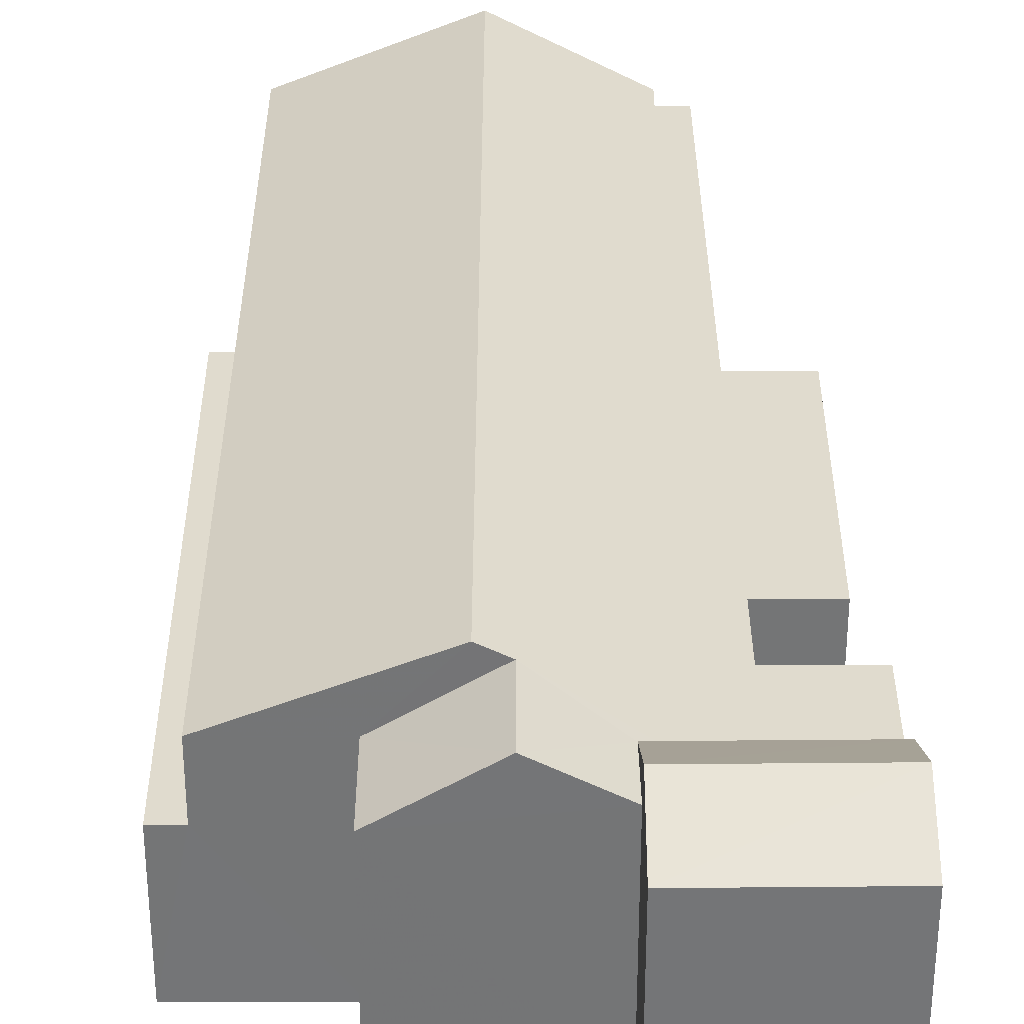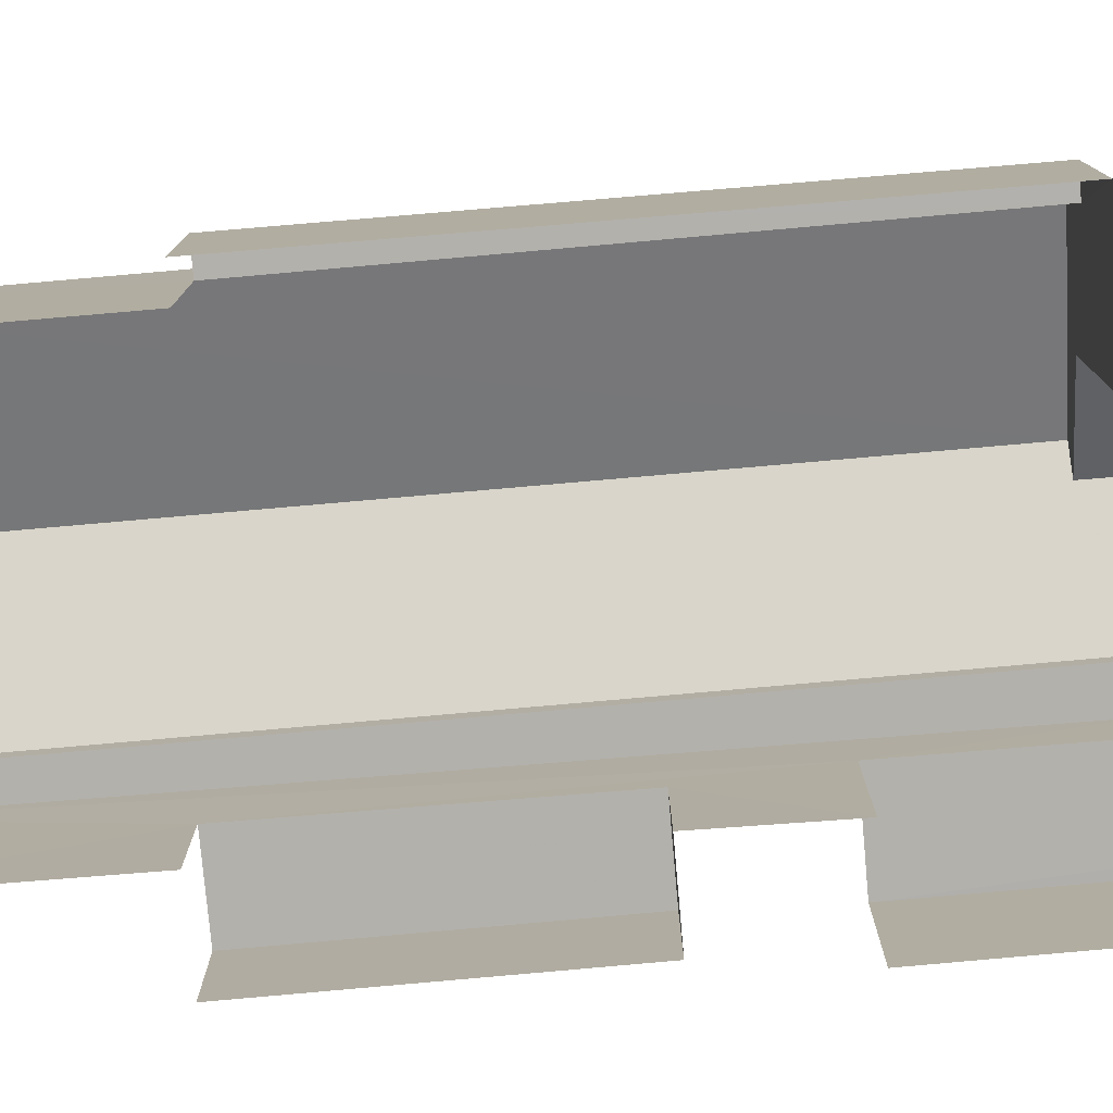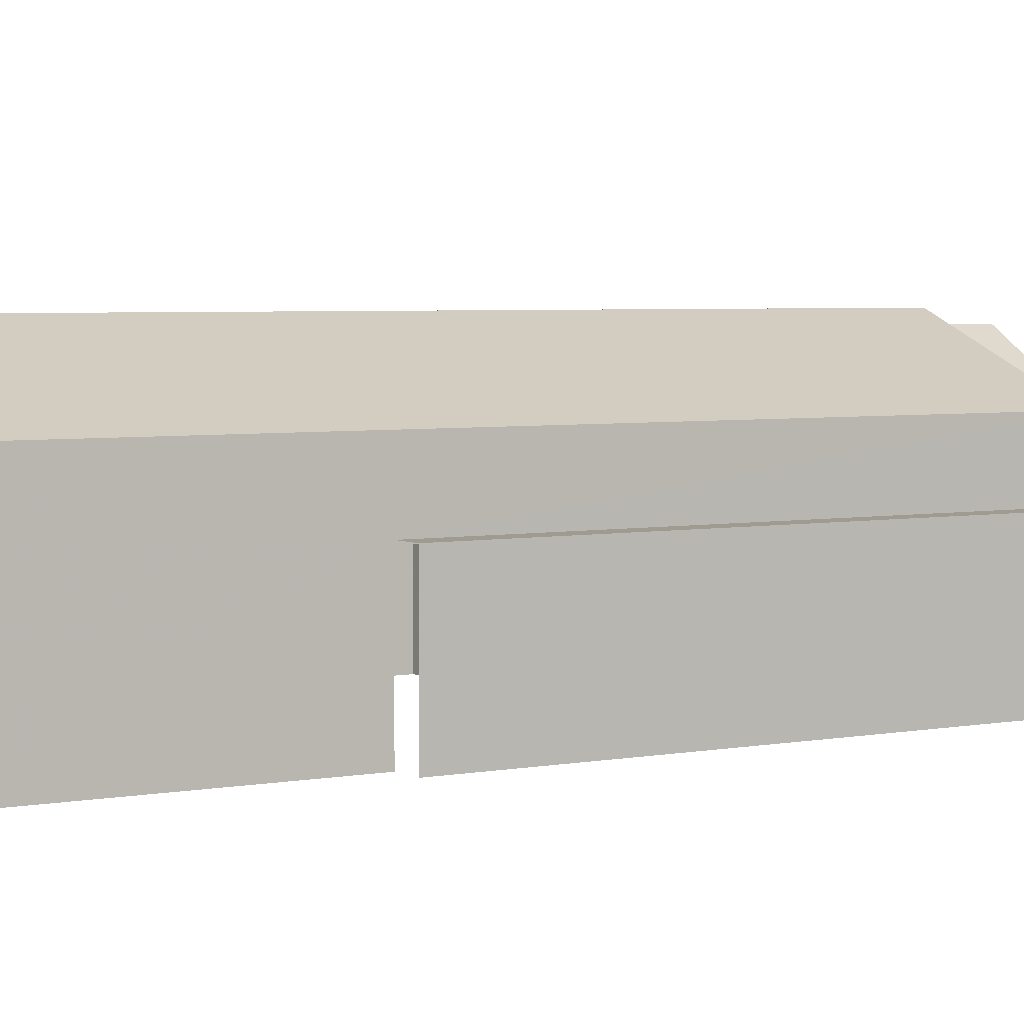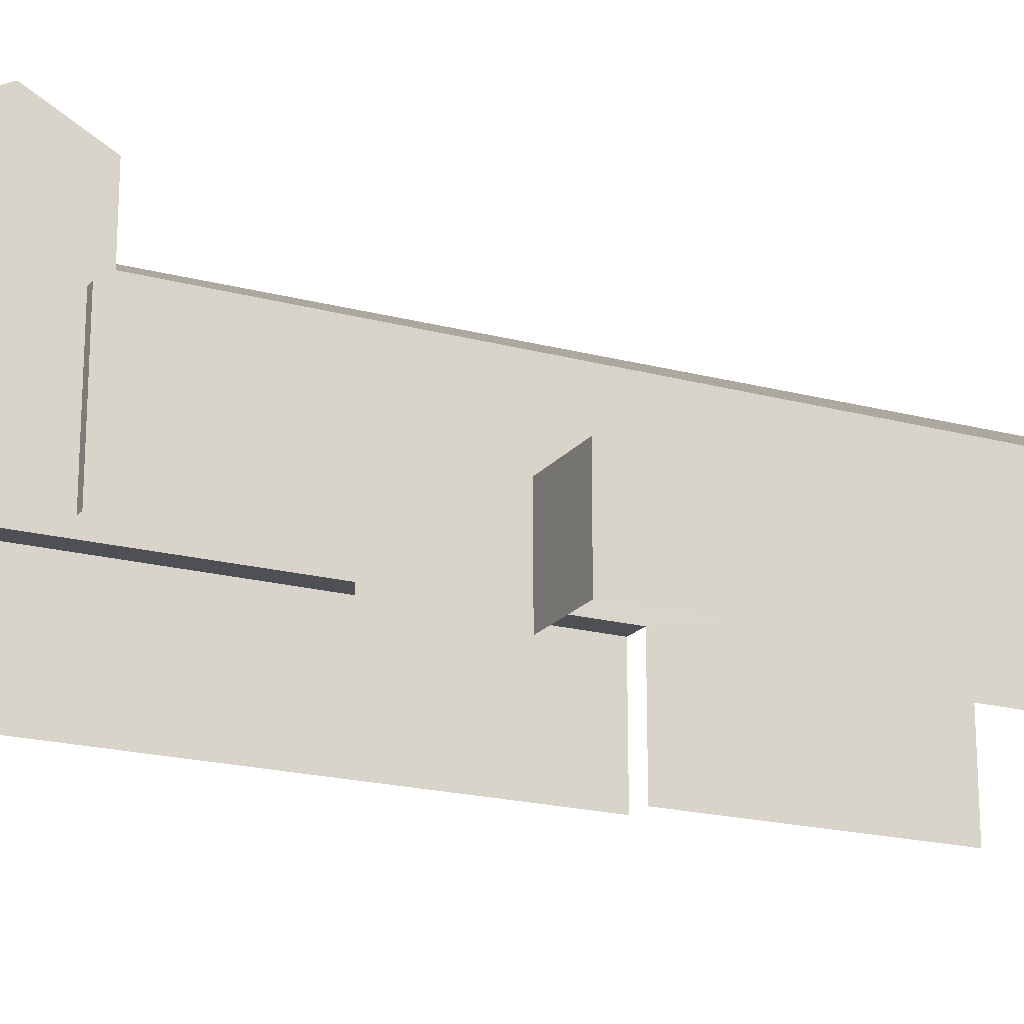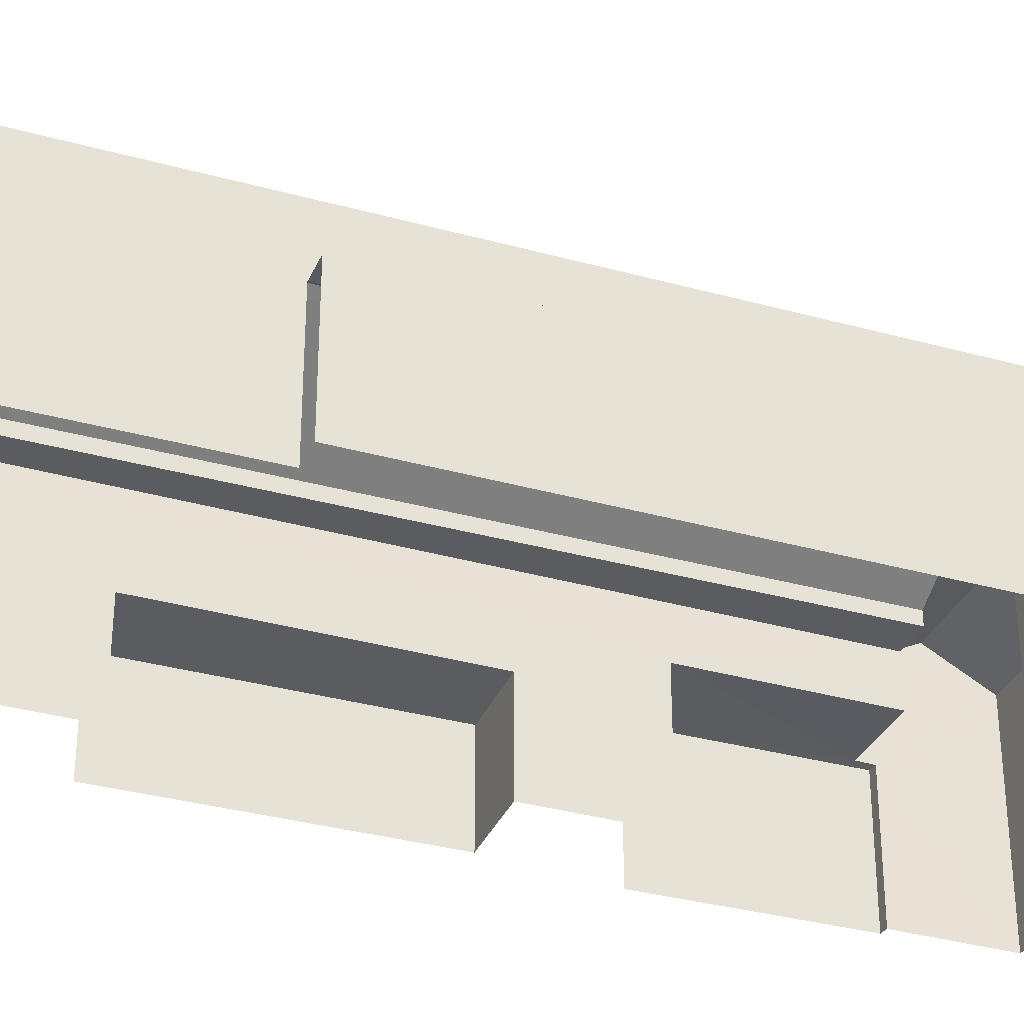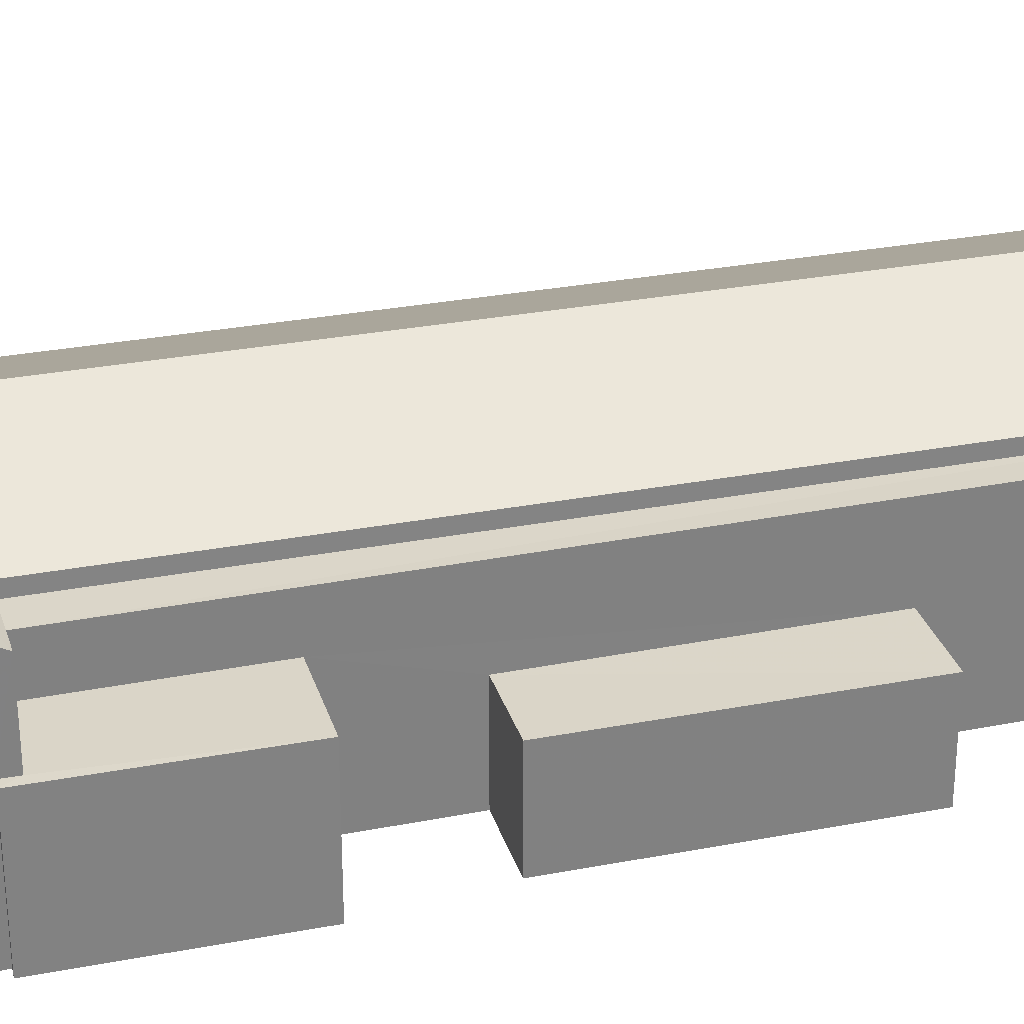
<metadata>
{"format":"obj","ext":"obj","renderer":"f3d","projection":"perspective","resolution":1024,"background":"white","views":[{"elev":33.6,"azim":-4.6,"up":"+Z"},{"elev":-79.0,"azim":-89.7,"up":"+Z"},{"elev":4.0,"azim":-127.4,"up":"+Z"},{"elev":-19.6,"azim":59.0,"up":"+Z"},{"elev":-33.7,"azim":-115.4,"up":"+Z"},{"elev":29.4,"azim":69.4,"up":"+Z"}]}
</metadata>
<code>
v -2.236e+05 -1.277e+05 16.43
v -2.236e+05 -1.277e+05 16.43
v -2.236e+05 -1.277e+05 16.43
v -2.236e+05 -1.277e+05 16.43
v -2.236e+05 -1.277e+05 16.43
v -2.236e+05 -1.277e+05 16.43
v -2.236e+05 -1.277e+05 16.43
v -2.236e+05 -1.277e+05 16.43
v -2.236e+05 -1.277e+05 16.43
v -2.236e+05 -1.277e+05 16.43
v -2.236e+05 -1.277e+05 16.43
v -2.236e+05 -1.277e+05 16.43
v -2.236e+05 -1.277e+05 16.43
v -2.236e+05 -1.277e+05 16.43
v -2.236e+05 -1.277e+05 16.43
v -2.236e+05 -1.277e+05 16.43
v -2.236e+05 -1.277e+05 16.43
v -2.236e+05 -1.277e+05 16.43
v -2.236e+05 -1.277e+05 20.21
v -2.236e+05 -1.277e+05 20.21
v -2.236e+05 -1.277e+05 20.21
v -2.236e+05 -1.277e+05 20.21
v -2.236e+05 -1.277e+05 19.28
v -2.236e+05 -1.277e+05 19.28
v -2.236e+05 -1.277e+05 19.28
v -2.236e+05 -1.277e+05 19.28
v -2.236e+05 -1.277e+05 22.56
v -2.236e+05 -1.277e+05 22.56
v -2.236e+05 -1.277e+05 23.48
v -2.236e+05 -1.277e+05 23.48
v -2.236e+05 -1.277e+05 22.56
v -2.236e+05 -1.277e+05 22.56
v -2.236e+05 -1.277e+05 23.87
v -2.236e+05 -1.277e+05 23.52
v -2.236e+05 -1.277e+05 22
v -2.236e+05 -1.277e+05 22
v -2.236e+05 -1.277e+05 23.87
v -2.236e+05 -1.277e+05 22.53
v -2.236e+05 -1.277e+05 22.55
v -2.236e+05 -1.277e+05 23.52
v -2.236e+05 -1.277e+05 22
v -2.236e+05 -1.277e+05 22
v -2.236e+05 -1.277e+05 20.21
v -2.236e+05 -1.277e+05 20.21
v -2.236e+05 -1.277e+05 20.21
v -2.236e+05 -1.277e+05 20.21
v -2.236e+05 -1.277e+05 20.21
v -2.236e+05 -1.277e+05 20.21
v -2.236e+05 -1.277e+05 22
v -2.236e+05 -1.277e+05 22
v -2.236e+05 -1.277e+05 21.61
v -2.236e+05 -1.277e+05 21.61
v -2.236e+05 -1.277e+05 21.61
v -2.236e+05 -1.277e+05 21.61
f 1 2 3
f 4 1 5
f 6 7 8
f 6 8 3
f 9 5 1
f 9 10 11
f 12 13 14
f 8 13 12
f 15 16 17
f 16 15 12
f 18 10 9
f 3 15 18
f 1 3 18
f 3 8 15
f 18 9 1
f 15 8 12
f 47 46 10
f 18 47 10
f 45 48 51
f 45 51 31
f 31 36 32
f 36 39 32
f 51 54 36
f 51 36 31
f 12 25 16
f 12 26 25
f 22 7 20
f 22 8 7
f 49 33 13
f 13 53 14
f 33 35 53
f 14 53 52
f 13 33 53
f 19 20 21
f 19 22 20
f 23 24 25
f 26 23 25
f 27 28 29
f 30 27 29
f 30 31 32
f 30 29 31
f 33 34 35
f 35 34 36
f 33 37 34
f 38 39 40
f 36 34 39
f 39 34 40
f 41 42 40
f 34 41 40
f 43 44 45
f 44 46 45
f 45 47 48
f 45 46 47
f 37 49 50
f 37 33 49
f 51 52 53
f 54 51 53
f 1 4 38
f 32 39 38
f 30 32 38
f 38 4 27
f 30 38 27
f 9 11 44
f 43 9 44
f 23 17 24
f 23 15 17
f 27 4 5
f 28 27 5
f 44 11 10
f 46 44 10
f 2 1 42
f 42 38 40
f 42 1 38
f 25 17 16
f 25 24 17
f 36 54 53
f 35 36 53
f 21 7 6
f 21 20 7
f 21 6 19
f 6 3 19
f 19 41 50
f 50 41 37
f 37 41 34
f 19 3 41
f 41 3 2
f 42 41 2
f 5 9 43
f 5 43 28
f 28 43 29
f 43 45 31
f 43 31 29
f 12 14 26
f 14 52 26
f 18 15 23
f 47 52 51
f 23 26 47
f 47 51 48
f 18 23 47
f 26 52 47
f 13 22 49
f 49 22 50
f 13 8 22
f 50 22 19

</code>
